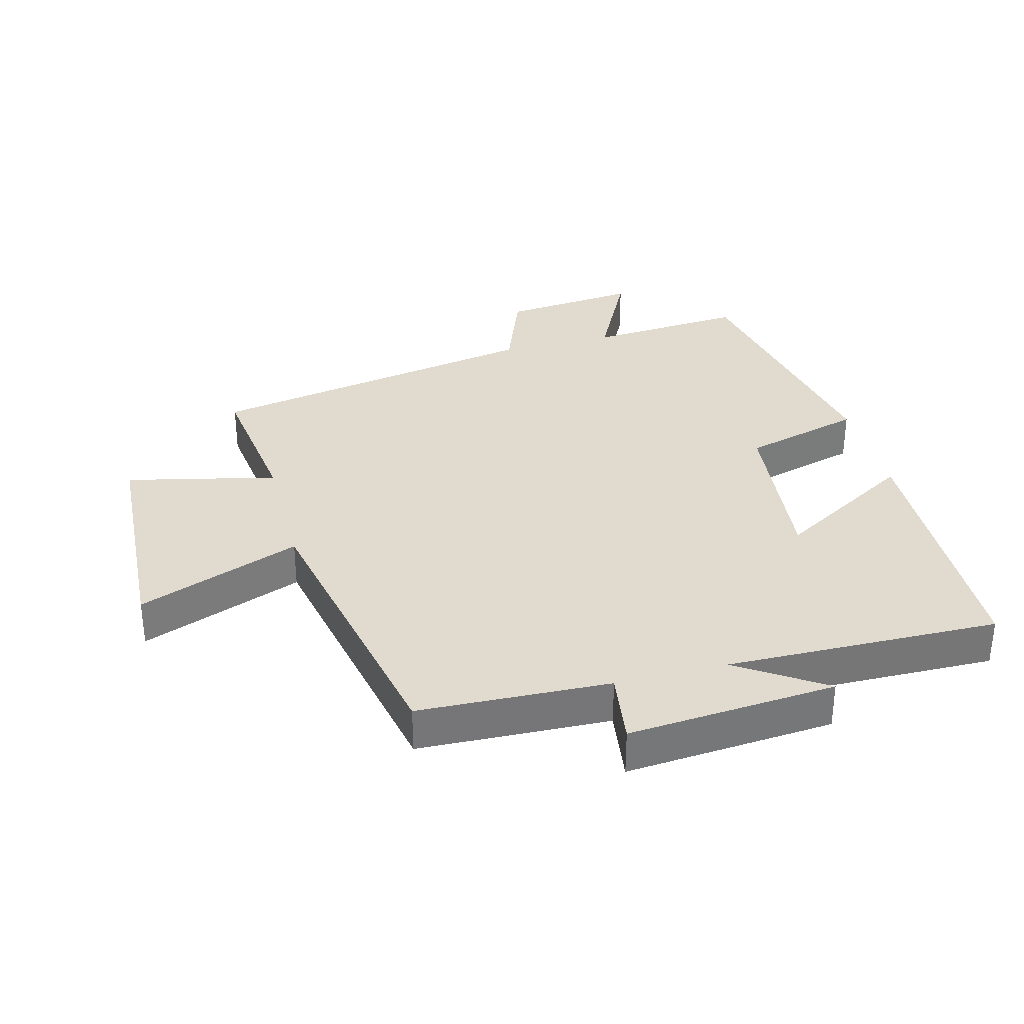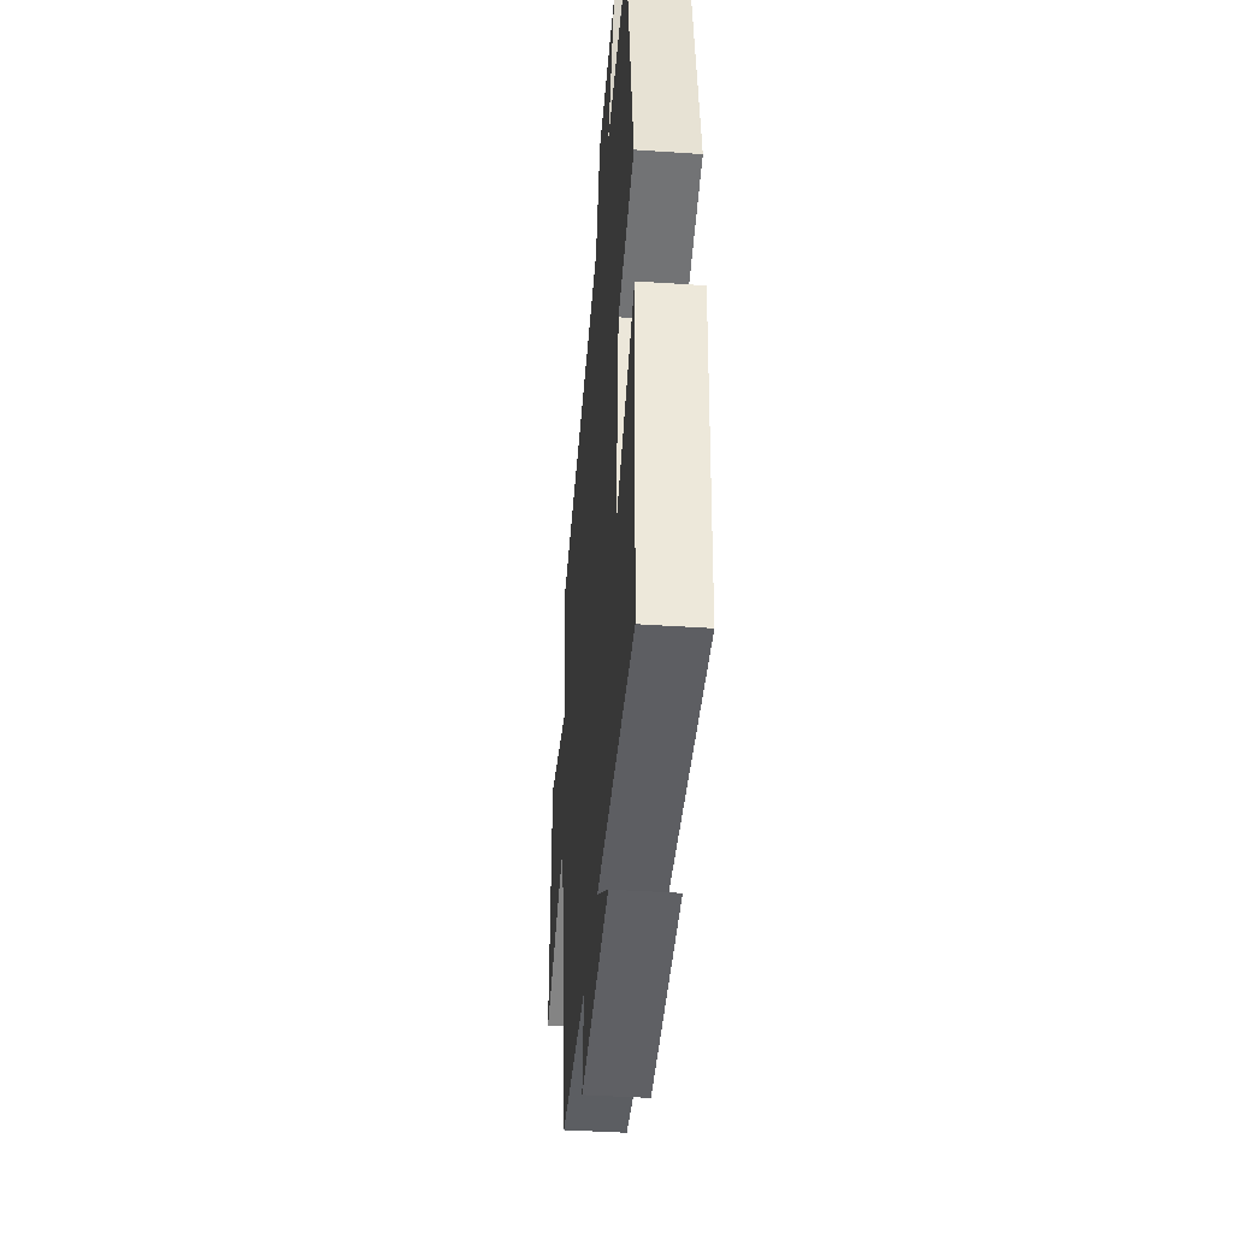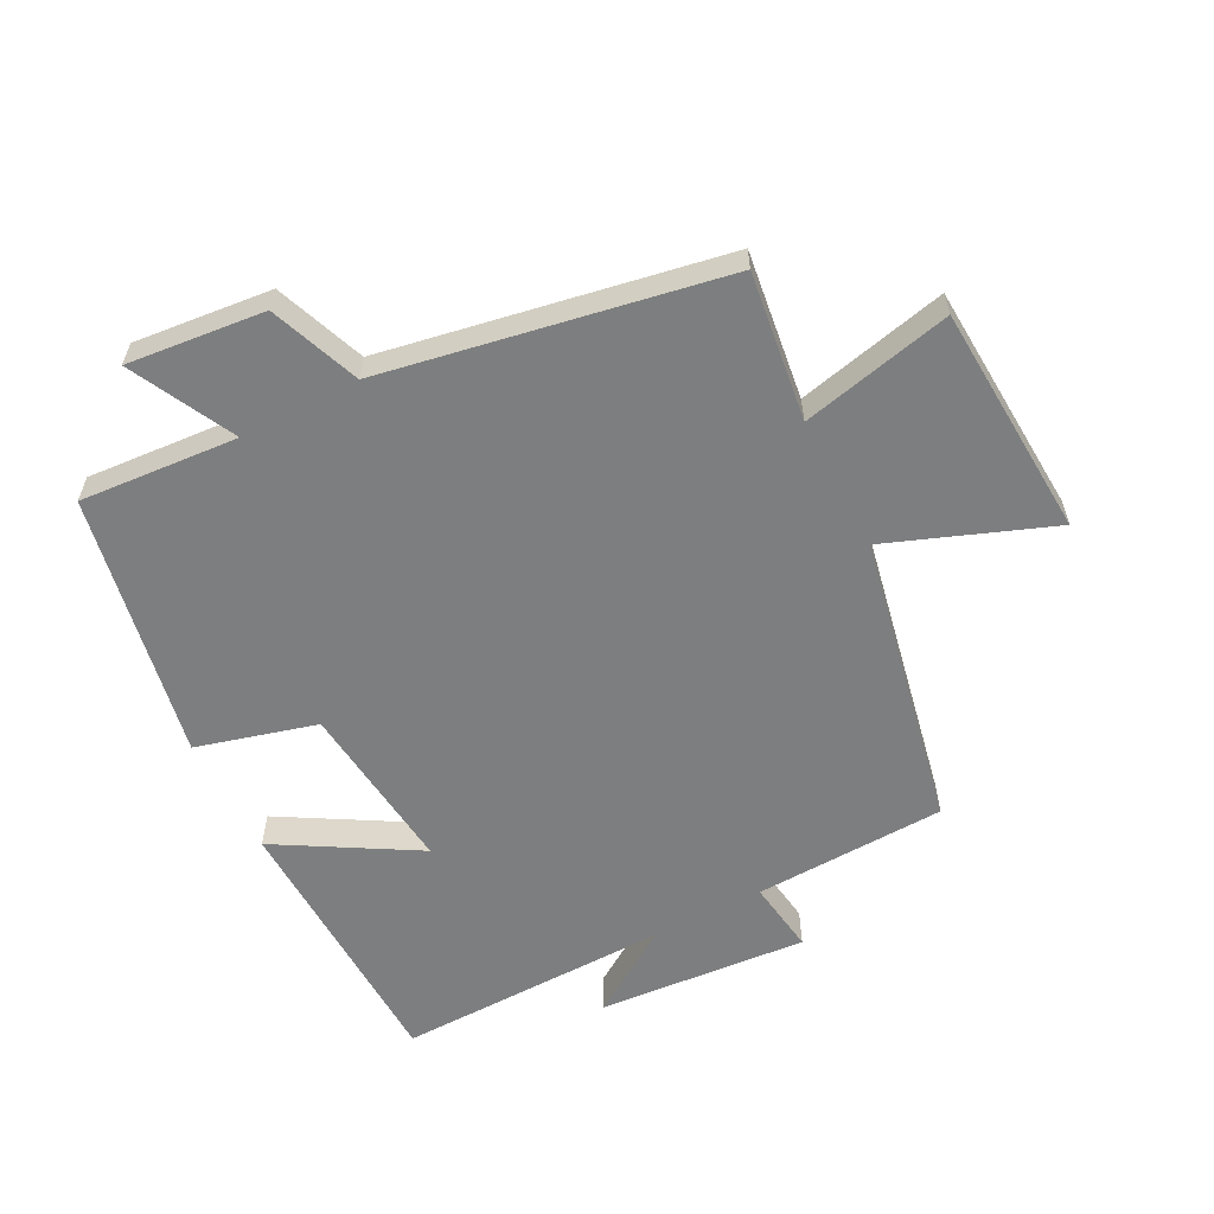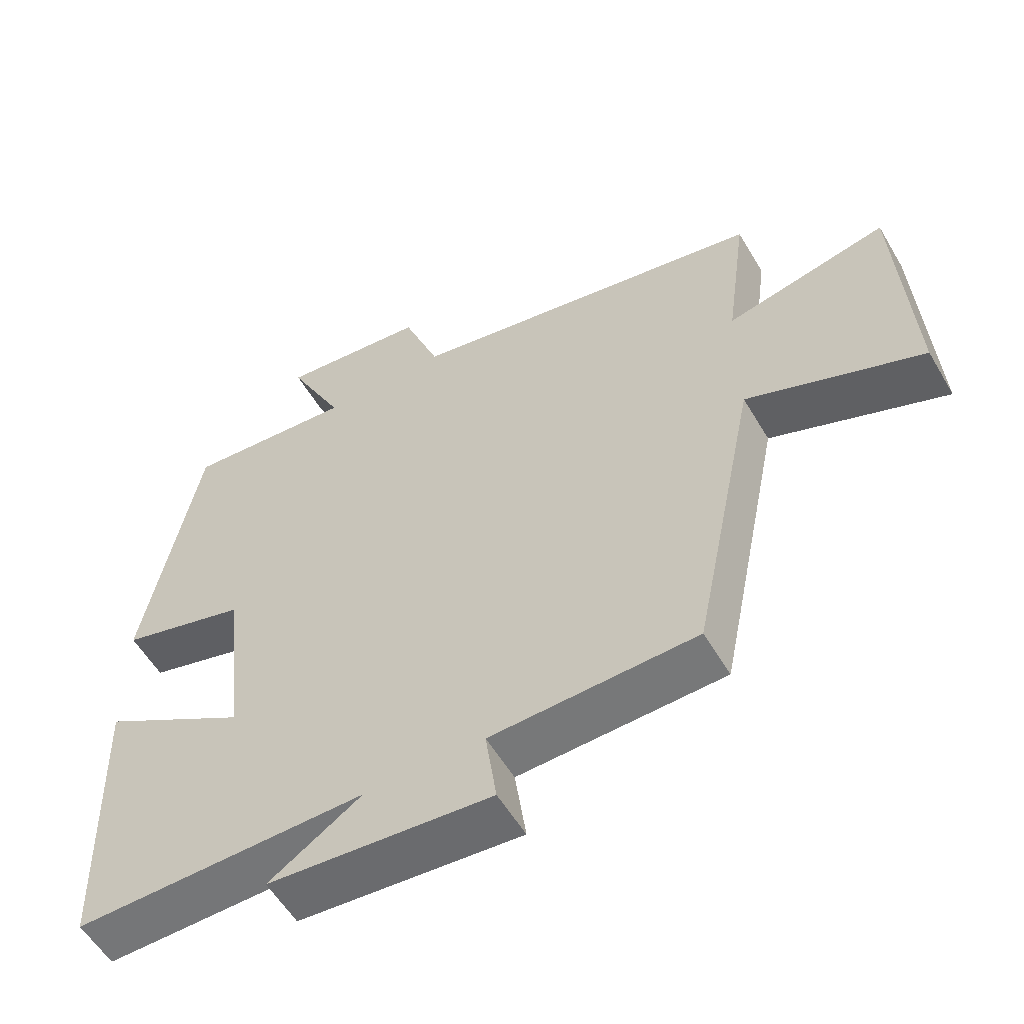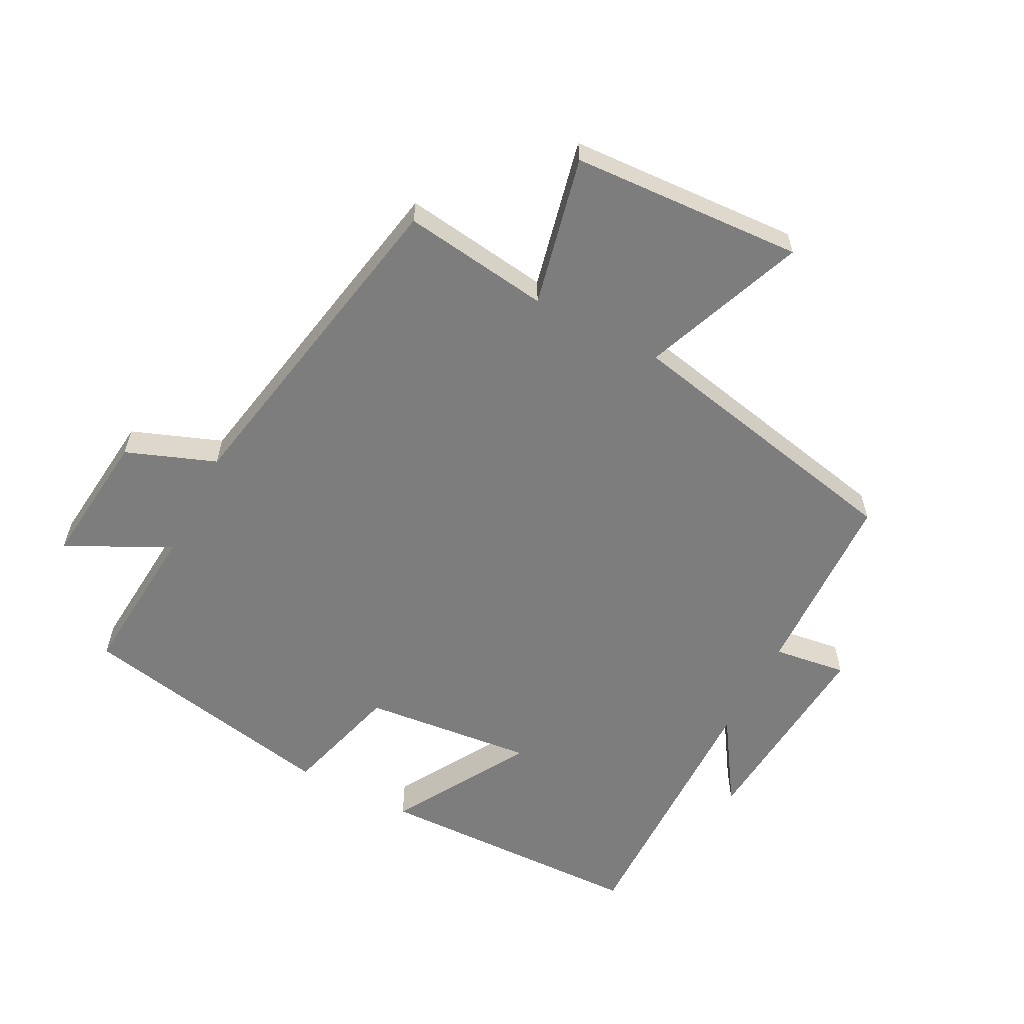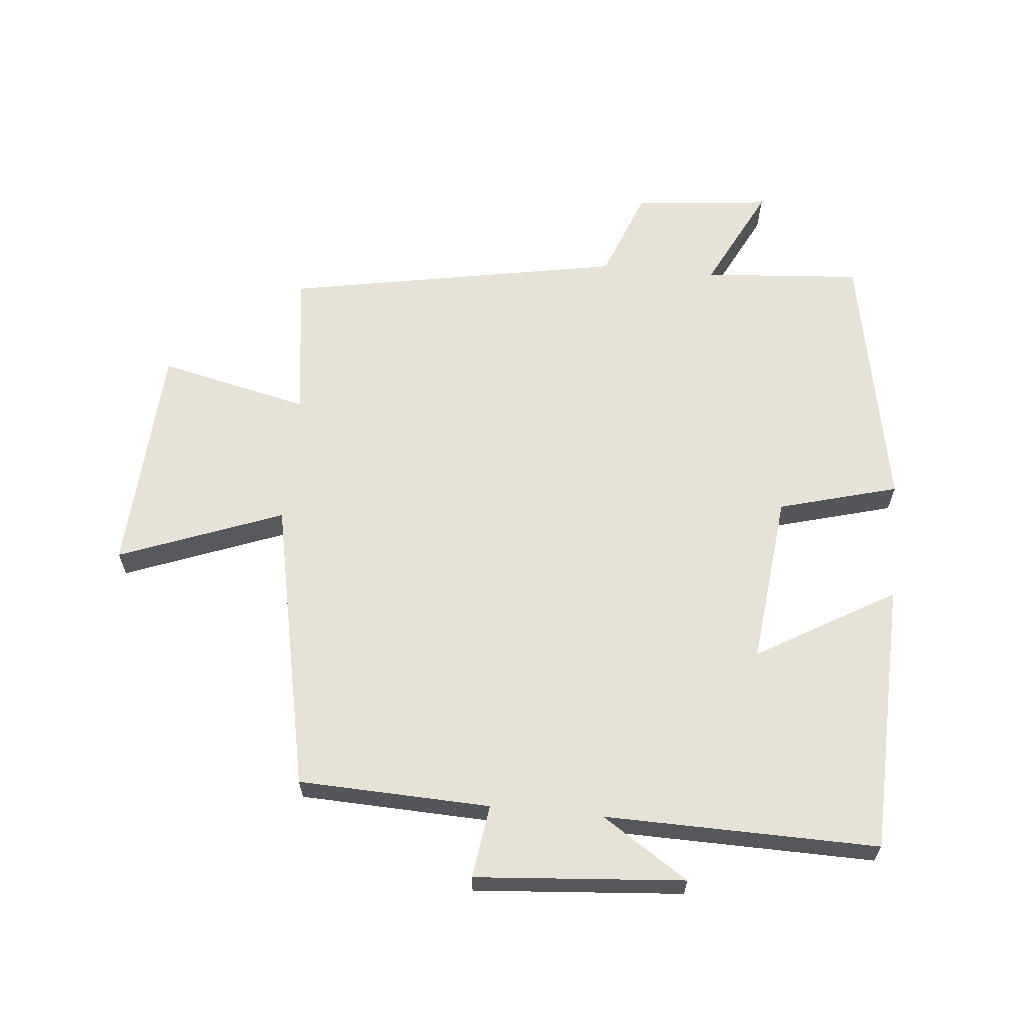
<metadata>
{"format":"obj","ext":"obj","renderer":"f3d","projection":"perspective","resolution":1024,"background":"white","views":[{"elev":33.5,"azim":165.4,"up":"+Y"},{"elev":-40.3,"azim":-94.8,"up":"+Z"},{"elev":-59.3,"azim":27.5,"up":"+Y"},{"elev":-56.2,"azim":30.2,"up":"+Z"},{"elev":-59.2,"azim":62.4,"up":"+Y"},{"elev":63.2,"azim":-174.5,"up":"+Y"}]}
</metadata>
<code>
v 0.407 0.07 -0.489
v 0.11 0.07 -0.5
v 0.126 0.07 -0.614
v -0.198 0.07 -0.588
v -0.064 0.07 -0.5
v -0.488 0.07 -0.507
v -0.5 0.07 -0.083
v -0.287 0.07 -0.208
v -0.315 0.07 0.058
v -0.5 0.07 0.109
v -0.421 0.07 0.519
v -0.176 0.07 0.5
v -0.257 0.07 0.661
v -0.045 0.07 0.639
v 0.008 0.07 0.5
v 0.531 0.07 0.403
v 0.5 0.07 0.174
v 0.733 0.07 0.227
v 0.753 0.07 -0.133
v 0.5 0.07 -0.036
v 0.407 0 -0.489
v 0.11 0 -0.5
v 0.126 0 -0.614
v -0.198 0 -0.588
v -0.064 0 -0.5
v -0.488 0 -0.507
v -0.5 0 -0.083
v -0.287 0 -0.208
v -0.315 0 0.058
v -0.5 0 0.109
v -0.421 0 0.519
v -0.176 0 0.5
v -0.257 0 0.661
v -0.045 0 0.639
v 0.008 0 0.5
v 0.531 0 0.403
v 0.5 0 0.174
v 0.733 0 0.227
v 0.753 0 -0.133
v 0.5 0 -0.036
f 17 18 19 20
f 17 20 1 2
f 15 16 17 2
f 12 13 14 15
f 12 15 2
f 9 10 11 12
f 12 2 3
f 9 12 3
f 8 9 3
f 5 6 7 8
f 5 8 3
f 3 4 5
f 40 39 38 37
f 22 21 40 37
f 22 37 36 35
f 35 34 33 32
f 22 35 32
f 32 31 30 29
f 23 22 32
f 23 32 29
f 23 29 28
f 28 27 26 25
f 23 28 25
f 25 24 23
f 1 21 22 2
f 2 22 23 3
f 3 23 24 4
f 4 24 25 5
f 5 25 26 6
f 6 26 27 7
f 7 27 28 8
f 8 28 29 9
f 9 29 30 10
f 10 30 31 11
f 11 31 32 12
f 12 32 33 13
f 13 33 34 14
f 14 34 35 15
f 15 35 36 16
f 16 36 37 17
f 17 37 38 18
f 18 38 39 19
f 19 39 40 20
f 20 40 21 1

</code>
